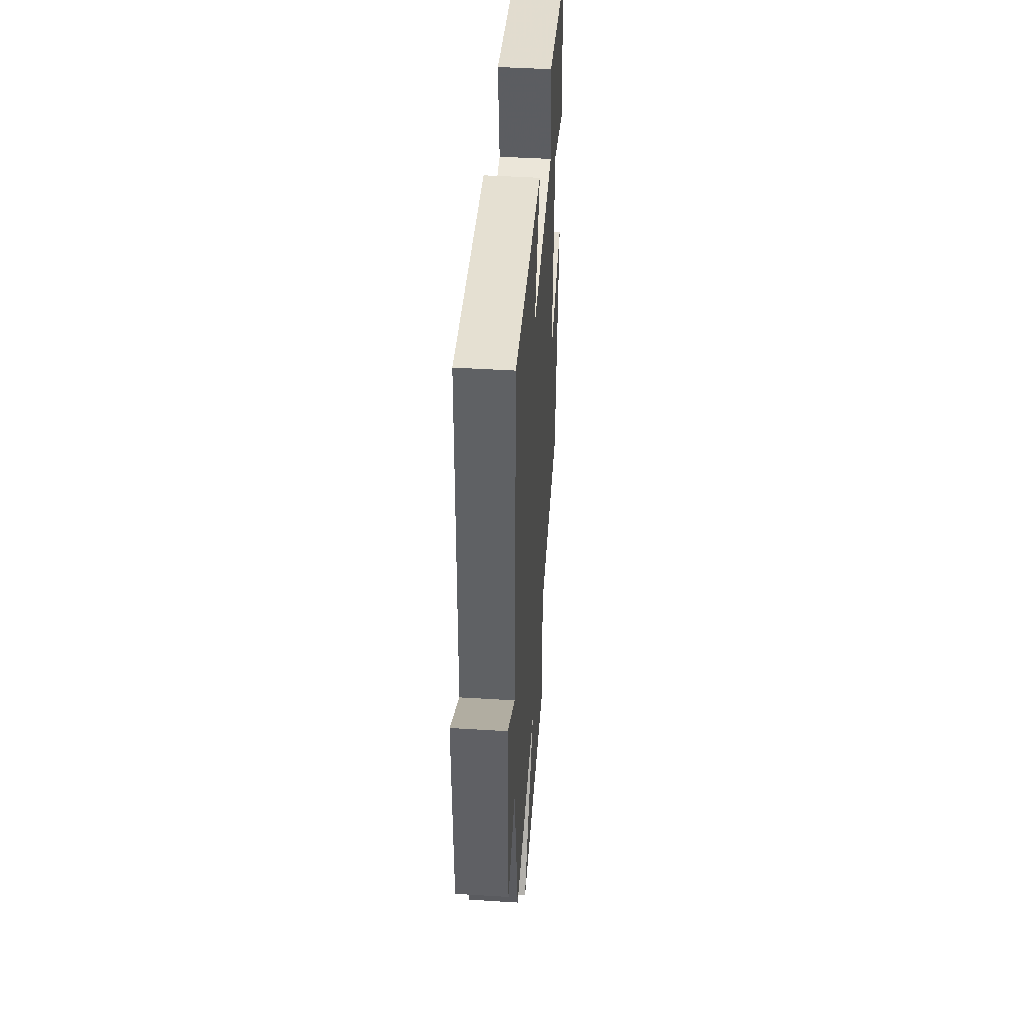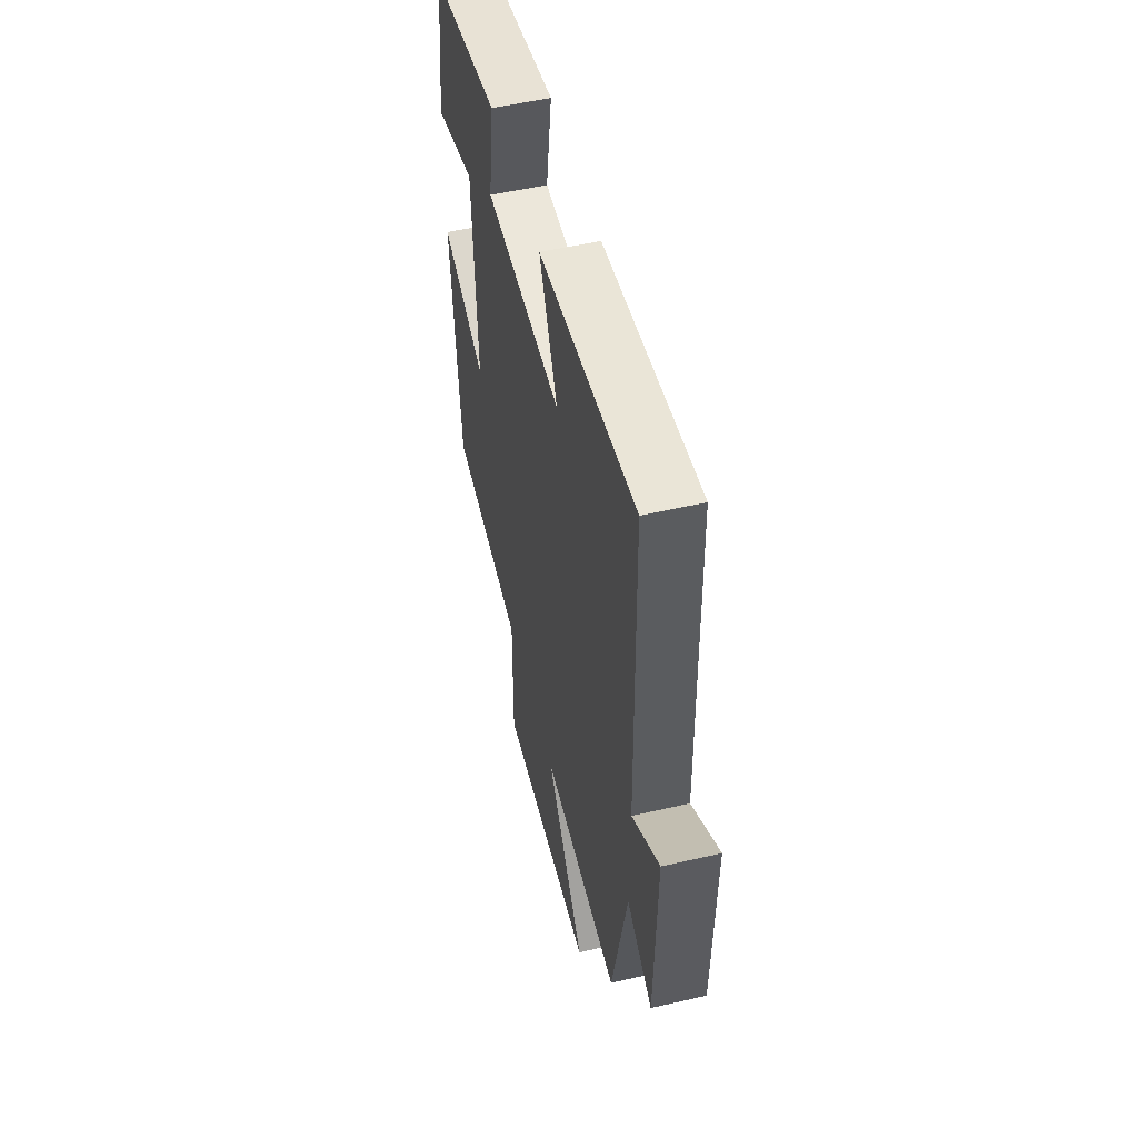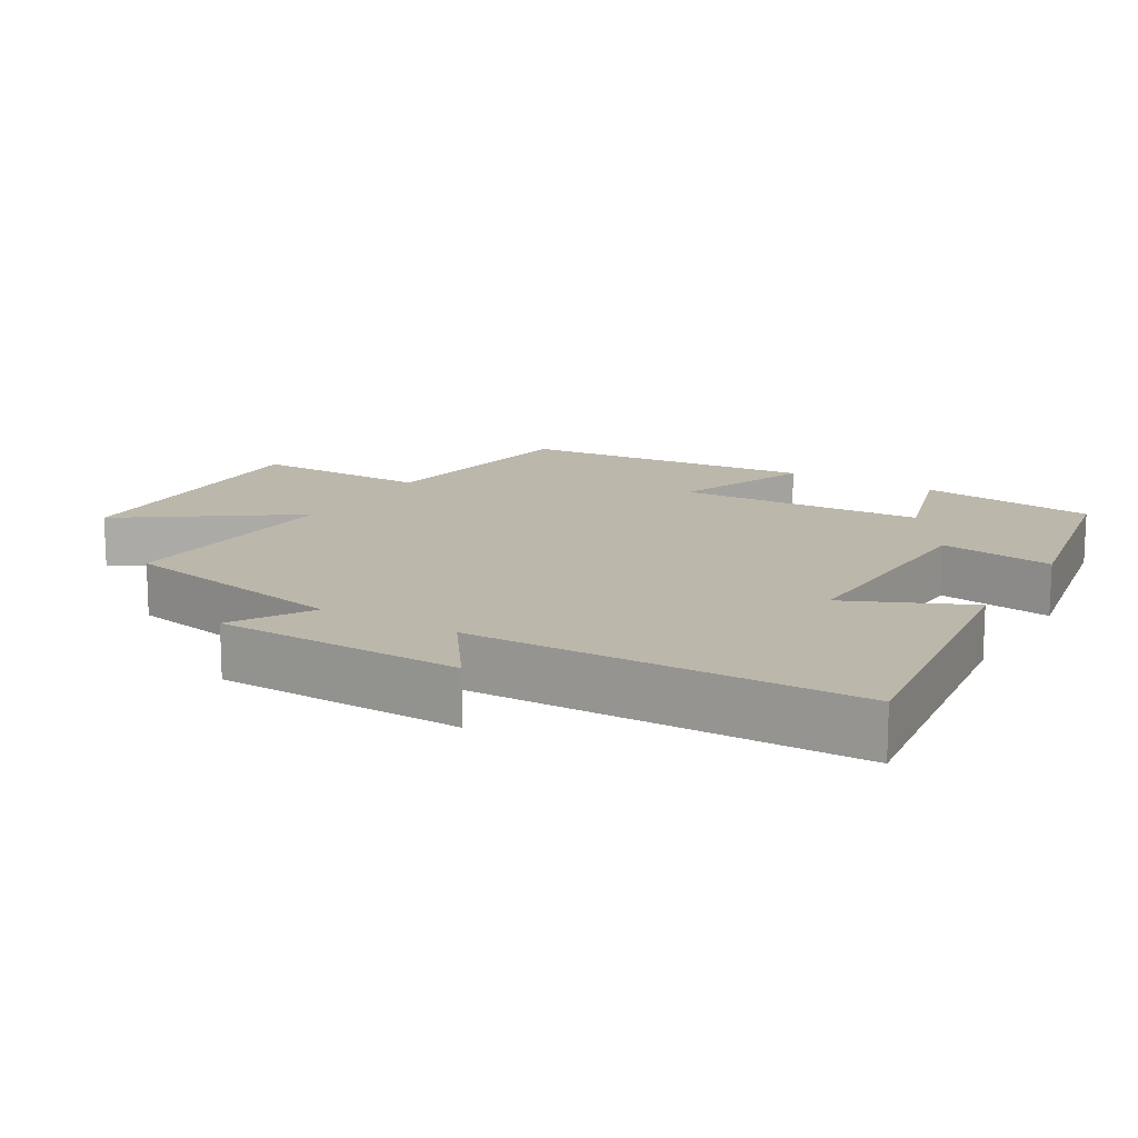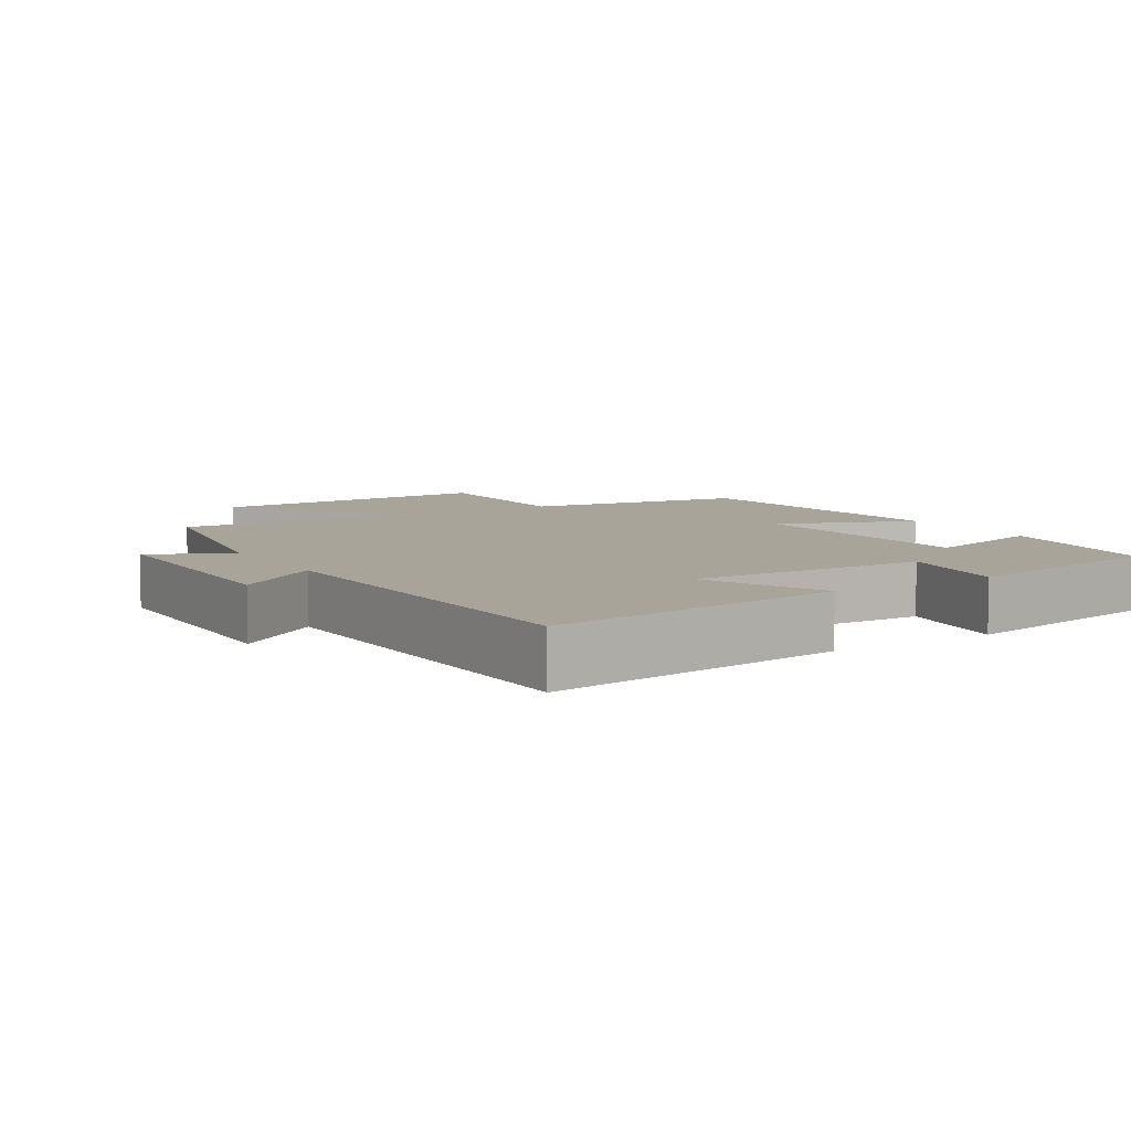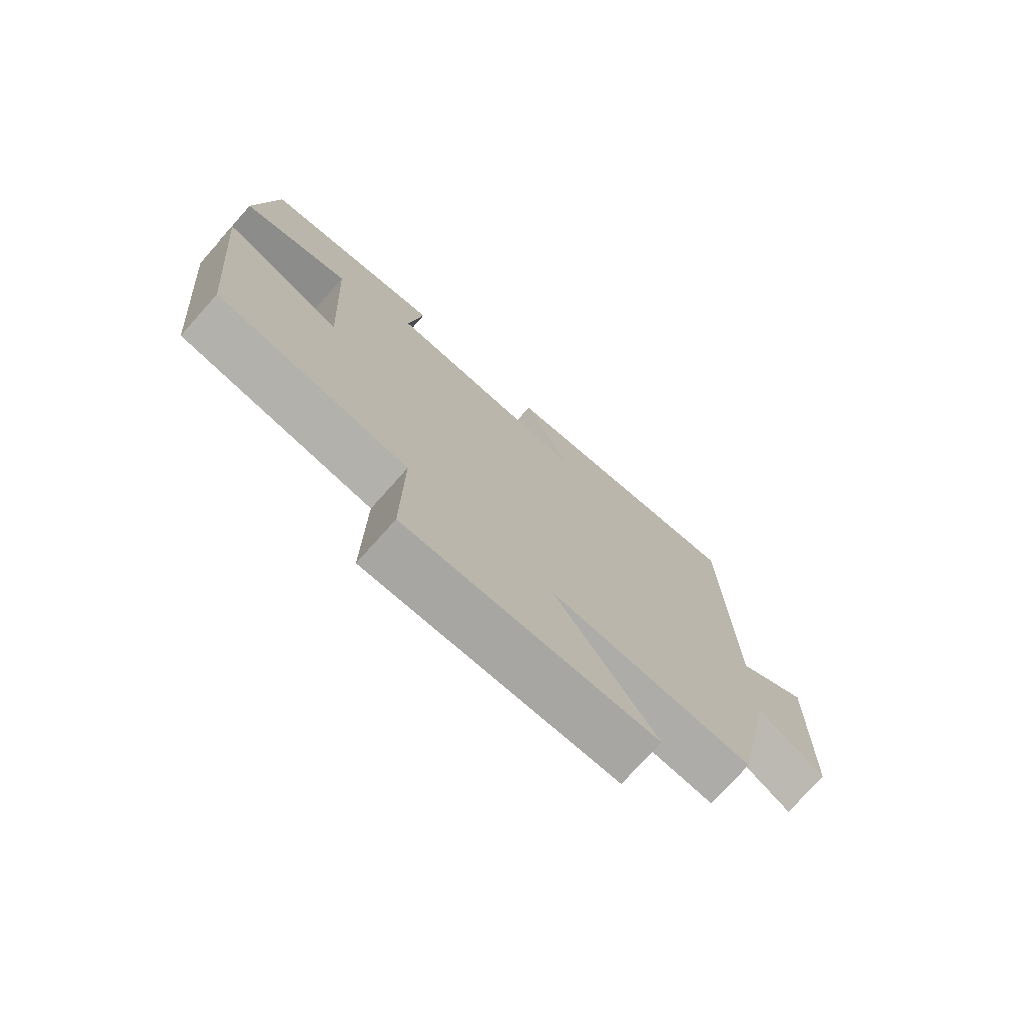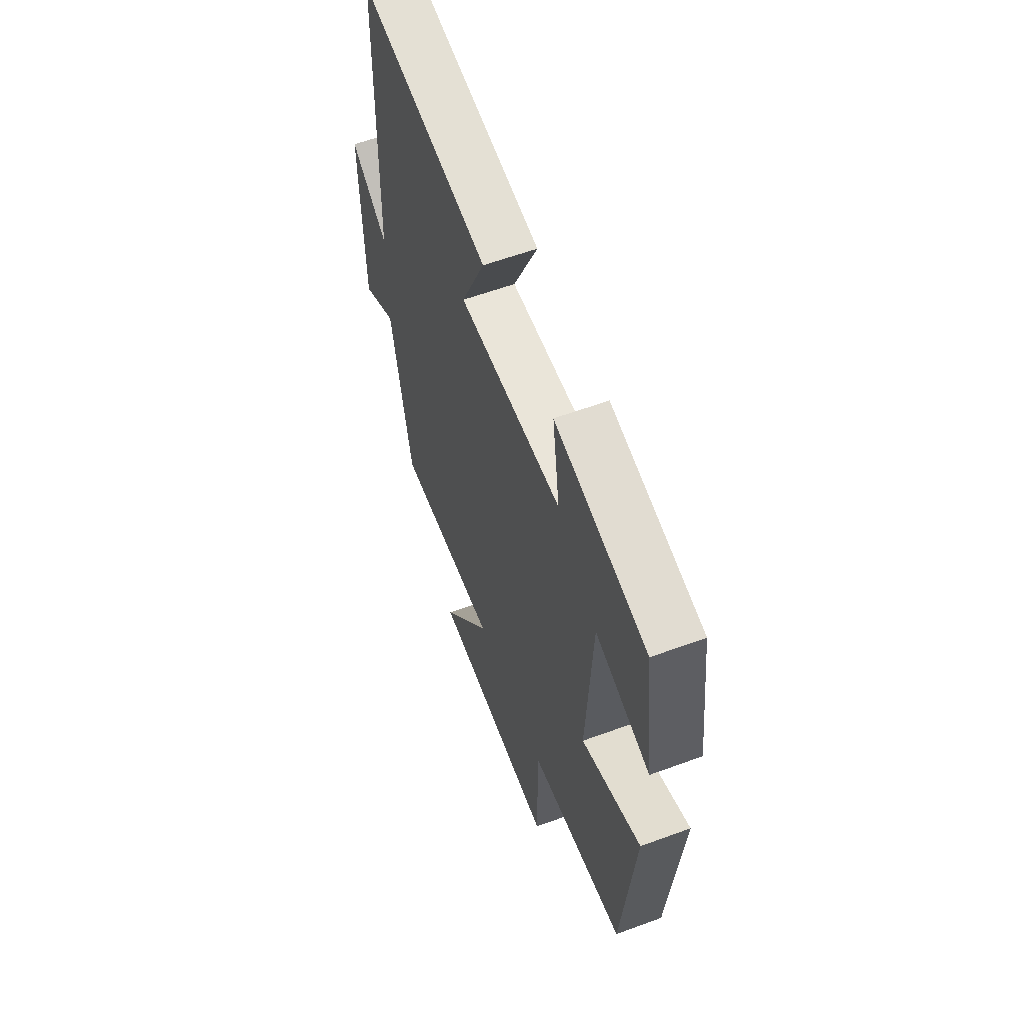
<metadata>
{"format":"obj","ext":"obj","renderer":"f3d","projection":"perspective","resolution":1024,"background":"white","views":[{"elev":45.3,"azim":-85.9,"up":"+Z"},{"elev":53.2,"azim":-103.9,"up":"+Z"},{"elev":14.5,"azim":-59.2,"up":"+Y"},{"elev":7.2,"azim":-31.8,"up":"+Y"},{"elev":-75.2,"azim":138.2,"up":"+Z"},{"elev":59.6,"azim":69.3,"up":"+Z"}]}
</metadata>
<code>
v -0.489 0.07 0.557
v -0.066 0.07 0.5
v -0.144 0.07 0.327
v 0.192 0.07 0.337
v 0.168 0.07 0.5
v 0.467 0.07 0.442
v 0.5 0.07 0.19
v 0.322 0.07 0.243
v 0.304 0.07 -0.109
v 0.5 0.07 -0.034
v 0.461 0.07 -0.456
v 0.145 0.07 -0.5
v 0.148 0.07 -0.754
v -0.264 0.07 -0.74
v -0.097 0.07 -0.5
v -0.434 0.07 -0.519
v -0.5 0.07 -0.188
v -0.612 0.07 -0.255
v -0.62 0.07 0.095
v -0.5 0.07 0.01
v -0.489 0 0.557
v -0.066 0 0.5
v -0.144 0 0.327
v 0.192 0 0.337
v 0.168 0 0.5
v 0.467 0 0.442
v 0.5 0 0.19
v 0.322 0 0.243
v 0.304 0 -0.109
v 0.5 0 -0.034
v 0.461 0 -0.456
v 0.145 0 -0.5
v 0.148 0 -0.754
v -0.264 0 -0.74
v -0.097 0 -0.5
v -0.434 0 -0.519
v -0.5 0 -0.188
v -0.612 0 -0.255
v -0.62 0 0.095
v -0.5 0 0.01
f 17 18 19 20
f 17 20 1
f 16 17 1
f 15 16 1
f 12 13 14 15
f 11 12 15
f 10 11 15
f 9 10 15
f 8 9 15
f 6 7 8
f 5 6 8
f 4 5 8
f 3 4 8 15
f 1 2 3
f 1 3 15
f 40 39 38 37
f 21 40 37
f 21 37 36
f 21 36 35
f 35 34 33 32
f 35 32 31
f 35 31 30
f 35 30 29
f 35 29 28
f 28 27 26
f 28 26 25
f 28 25 24
f 35 28 24 23
f 23 22 21
f 35 23 21
f 1 21 22 2
f 2 22 23 3
f 3 23 24 4
f 4 24 25 5
f 5 25 26 6
f 6 26 27 7
f 7 27 28 8
f 8 28 29 9
f 9 29 30 10
f 10 30 31 11
f 11 31 32 12
f 12 32 33 13
f 13 33 34 14
f 14 34 35 15
f 15 35 36 16
f 16 36 37 17
f 17 37 38 18
f 18 38 39 19
f 19 39 40 20
f 20 40 21 1

</code>
